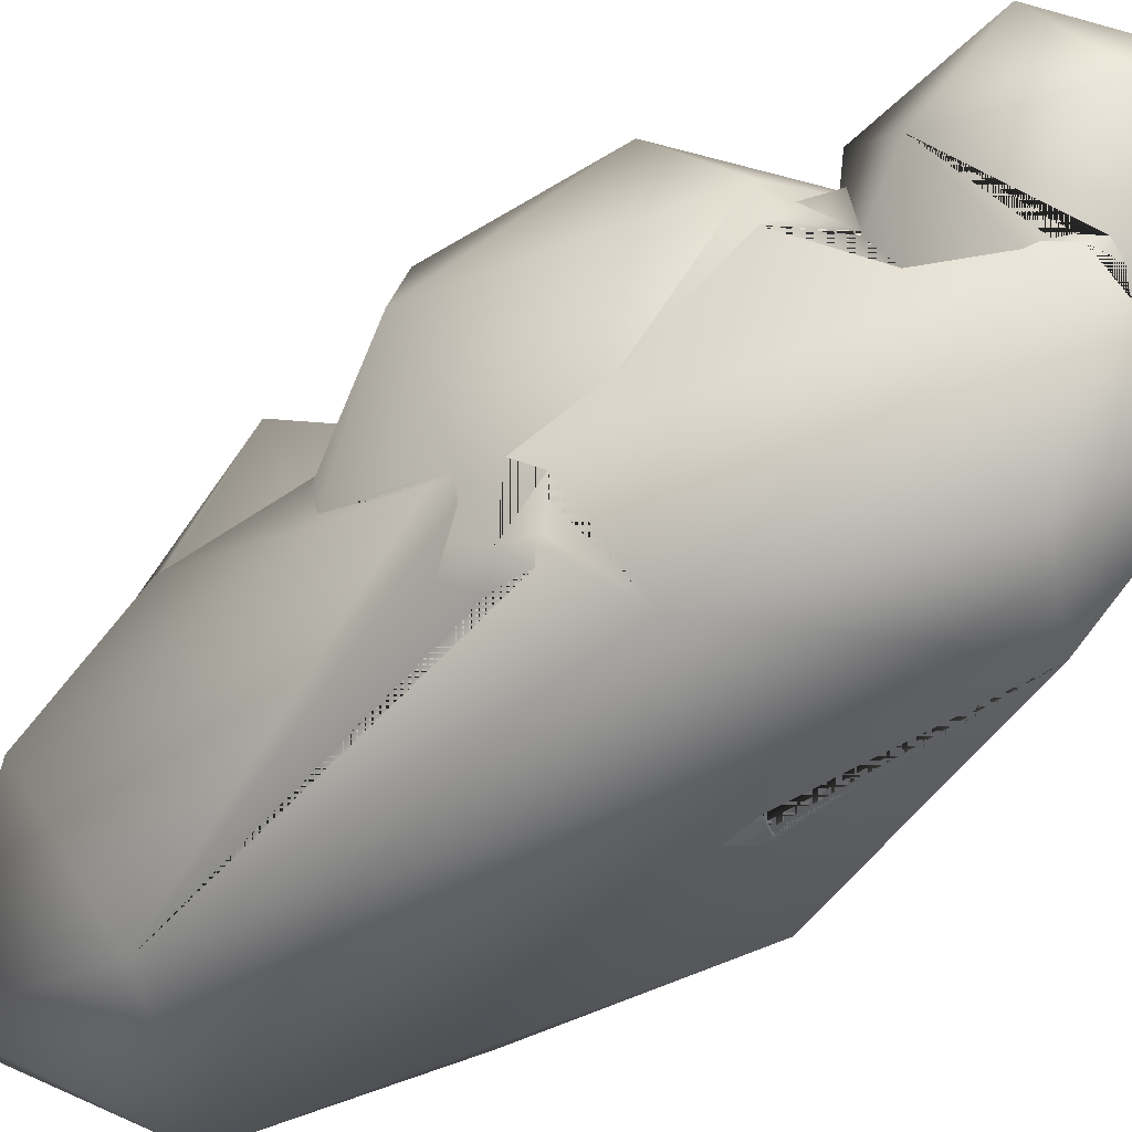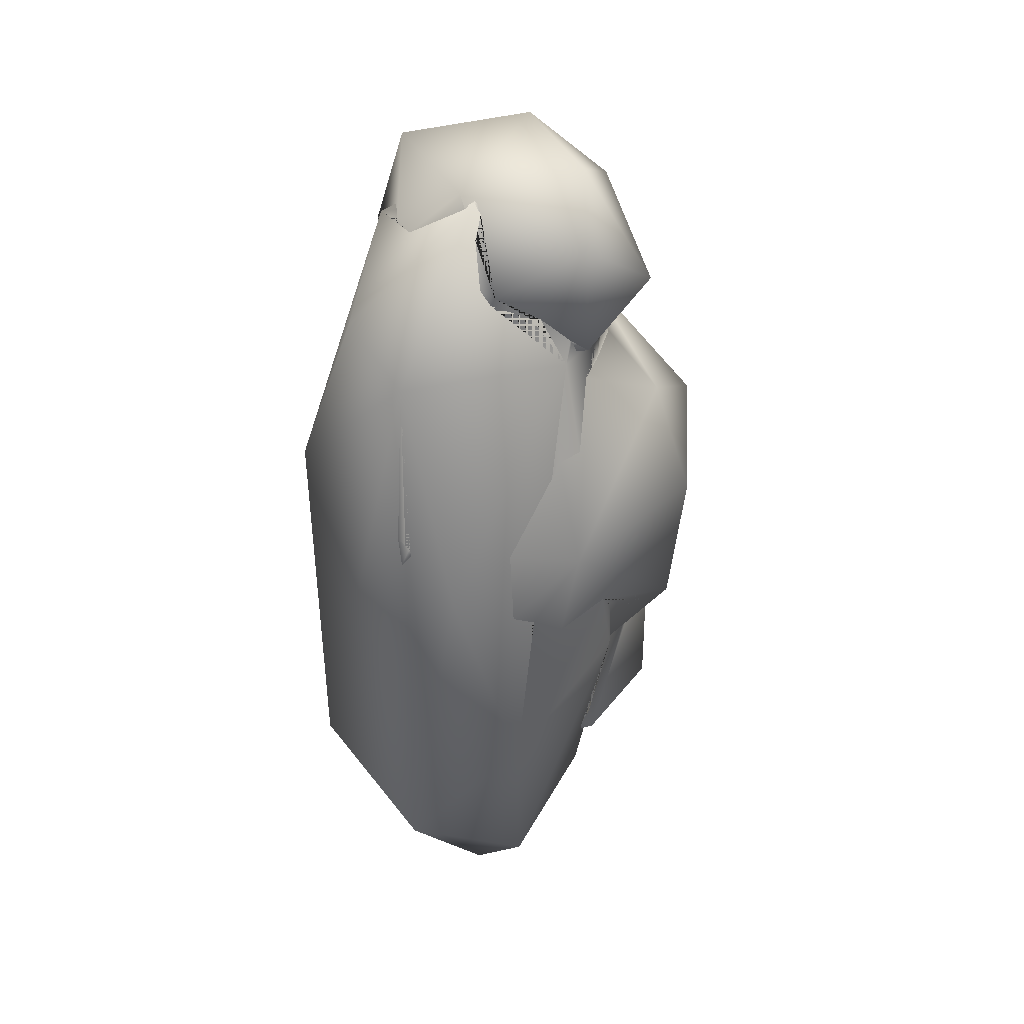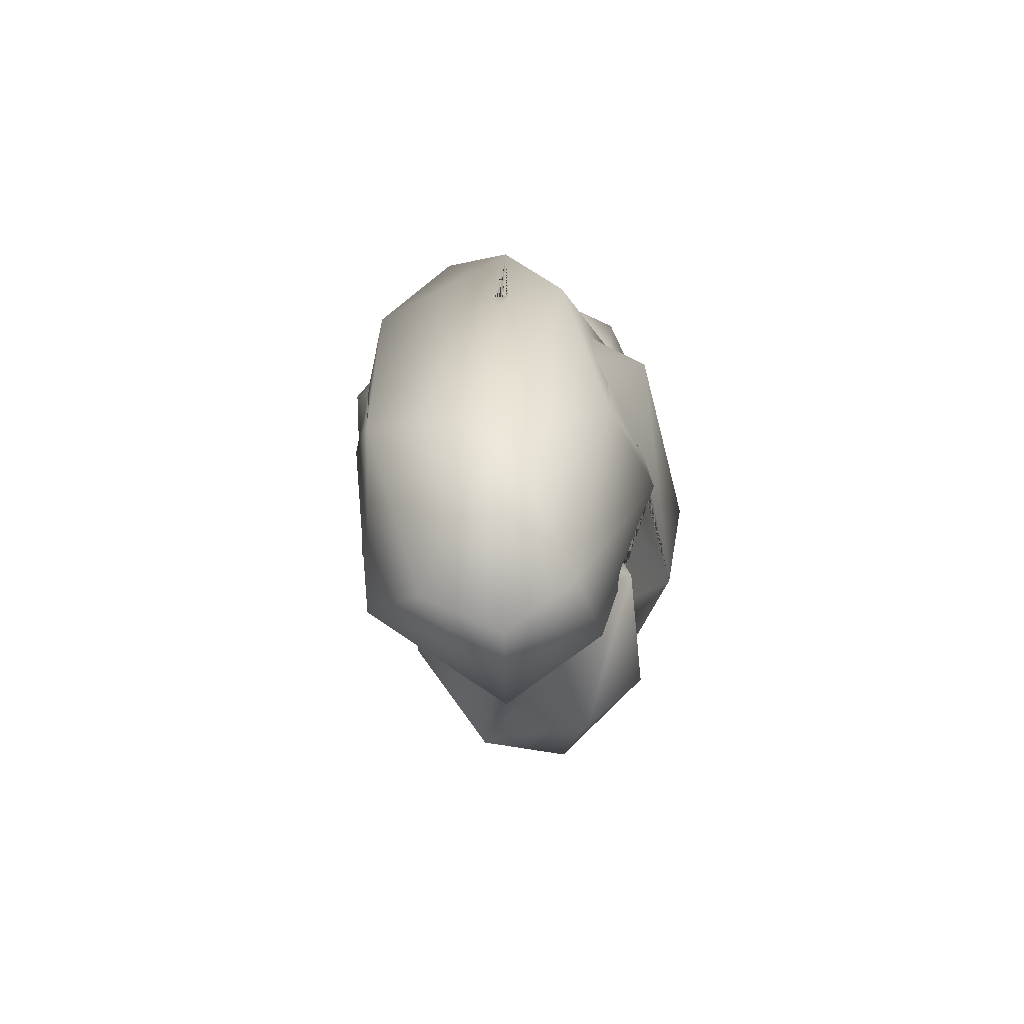
<metadata>
{"format":"obj","ext":"obj","renderer":"f3d","projection":"perspective","resolution":1024,"background":"white","views":[{"elev":-48.4,"azim":-49.5,"up":"+Y"},{"elev":33.6,"azim":42.2,"up":"+Z"},{"elev":-67.4,"azim":16.0,"up":"+Z"}]}
</metadata>
<code>
o sphere9
v -0.04181 2.629 -1.669
v 0.7624 2.037 -1.84
v -0.07655 2.528 -0.7461
v 0.5827 2.278 -0.6875
v -0.8201 2.289 -1.115
v 0.3224 1.961 -2.462
v -0.5053 1.927 -2.433
v -0.8414 1.181 -2.08
v 0.9248 1.105 -1.878
v 0.6435 2.647 0.9392
v 1.371 1.743 0.6239
v 1.152 1.823 -0.6072
v 1.186 1.494 1.614
v -0.1082 2.828 0.03631
v 0.09688 1.883 2.126
v -0.3362 2.682 1.087
v 0.5373 2.648 -0.234
v -0.9699 2.386 -0.07335
v -1.508 1.238 0.3141
v -1.136 -0.138 0.6074
v -1.002 1.301 1.839
v 0.4065 -0.6423 0.7129
v 1.411 0.2842 0.6161
v -0.9018 2.304 1.164
v 0.3345 1.801 3.158
v -0.06574 1.322 3.698
v 1.27 1.235 2.73
v -0.4162 1.775 3.121
v 0.7824 0.9872 3.567
v 0.3712 1.934 2.421
v -0.7236 1.572 2.103
v 1.043 0.7742 2.197
v 0.6773 0.1021 2.774
v 1.137 0.6243 3.122
v 0.2307 0.2025 3.461
v -0.8177 0.6462 3.524
v -0.9585 1.379 3.111
v -1.165 0.6673 2.677
v 1.243 0.9209 -0.645
v -1.121 1.149 -1.385
v -0.1974 1.454 -2.799
v -1.084 0.6654 -2.273
v 0.6249 1.24 -2.503
v 1.059 0.4954 2.192
v 0.3575 0.2267 3.414
v -0.6216 0.1966 3.063
v -1.266 0.2894 0.3694
v -0.4676 0.1783 -3.342
v 0.06474 0.4946 -3.617
v 0.6174 0.4588 -3.124
v 0.8969 -0.6424 0.4361
v 1.096 -0.09703 -1.34
v 0.3809 -0.6338 2.17
v -0.2033 -0.5866 2.517
v -0.7901 -0.616 1.147
v -0.7221 -0.6076 -1.734
v 0.3281 -0.6093 -2.355
v 0.7256 1.3 2.018
v 0.6287 1.467 2.119
v 0.5128 1.512 2.013
v 0.8675 0.9792 2.057
v 0.778 1.192 2.037
v 0.9706 0.6414 2.311
v 0.858 0.4184 2.542
v 0.8173 0.3596 2.553
v 0.9764 0.6543 2.299
v 0.615 0.122 2.684
v 0.9607 0.725 2.184
v 0.3172 0.2255 3.4
v 0.3406 0.253 3.419
v 0.3661 0.2559 3.394
v 0.4057 0.2452 3.33
v 0.4294 0.1578 3.155
v 0.2966 0.1877 3.36
v -0.6723 1.343 2.023
v -0.4607 1.485 2.036
v 0.5409 0.08588 2.802
v -0.1494 0.03836 3.081
v -0.3699 0.1188 3.079
v -0.6091 0.3038 3.019
v -0.5356 0.2753 3.125
v -0.4496 0.2019 3.125
v -0.6609 0.3103 2.903
v -0.6771 0.302 2.835
v -0.7915 0.4699 2.363
v -0.8292 0.7675 2.218
v -0.7316 1.289 2.103
v -0.8292 0.7959 2.219
v 0.2408 1.596 2.1
v 0.05915 1.661 2.168
v -0.3869 1.506 2.031
v -0.8289 1.244 1.923
v -0.8267 1.253 1.922
v -0.4007 1.493 2.029
v -0.4595 1.491 2.006
v 0.4198 1.516 2.019
v 0.9298 0.8947 1.857
v 0.6168 1.541 1.909
v 0.8065 1.176 1.873
v -0.8905 1.112 1.877
v 1.112 0.6191 1.367
v 1.078 0.413 1.342
v -1.109 0.1495 0.8535
v -1.043 -0.1054 0.7753
v -0.9323 1.094 1.799
v -1.073 0.5401 1.188
v -1.186 0.278 0.7015
v 1.069 0.3342 1.231
v 1.005 -0.09045 0.6553
v 0.4222 -0.6278 0.7114
v 0.4111 -0.6276 0.7292
v 0.3922 -0.627 0.7394
v -1.042 -0.1376 0.736
v -1 -0.2111 0.6968
v 0.2832 -0.6258 0.771
v 0.3643 -0.6261 0.7483
v -1.005 -0.1922 0.4584
v 0.3149 -0.6247 0.5331
v 1.139 0.3996 -0.2705
v 1.083 0.1166 -0.06638
v 1.035 -0.08185 0.05344
v 0.4236 -0.6277 0.6748
v 0.3625 -0.6252 0.592
v -1.101 1.068 -0.4738
v -1.076 1.165 -0.4718
v 1.211 0.8485 -0.1624
v 1.181 0.9571 -0.2876
v 1.159 1.022 -0.3748
v 1.073 1.121 -0.6698
v 1.016 1.147 -0.8548
v -1.187 0.713 -0.3297
v -1.241 0.2858 0.4748
v -1.203 0.1695 0.4724
v -1.25 0.3395 0.4398
v -1.083 -0.0387 0.2488
v 0.585 2.221 -0.6489
v 0.5286 2.253 -0.6613
v -0.7925 1.476 -0.8156
v -0.6578 2.078 -0.7147
v -0.7765 1.554 -0.8058
v -0.8212 1.447 -0.8669
v -0.1389 2.405 -0.652
v 0.09606 2.384 -0.6776
v 0.5099 2.263 -0.6653
v -0.5706 2.2 -0.7853
v -0.2758 2.364 -0.7235
v 0.7222 1.705 -1.085
v 0.7653 1.399 -1.085
v 0.8211 1.272 -1.34
v 0.8859 1.105 -1.718
v 0.887 1.016 -1.782
v -0.8213 1.447 -0.8698
v -0.8371 1.243 -1.82
v -0.8396 1.162 -1.951
v -0.8195 1.13 -2.046
v 0.8472 1.039 -1.9
v 0.7989 1.15 -1.98
v 0.8184 1.094 -1.956
v 0.5963 1.354 -2.163
v 0.09761 1.421 -2.548
v -0.2152 1.499 -2.521
v -0.1066 1.504 -2.524
v -0.2868 1.452 -2.526
v -0.4744 1.363 -2.375
v -0.7484 1.159 -2.145
f 2 6 1
f 2 1 4
f 4 1 3
f 5 3 1
f 1 7 5
f 1 6 7
f 7 6 160 162 161 163
f 8 7 163 164 165
f 8 5 7
f 6 2 9
f 9 2 4
f 3 5 139 145 146 142
f 11 10 13
f 11 12 10
f 12 17 10
f 13 10 15
f 10 17 14
f 16 10 14
f 15 10 16
f 12 147 136 137 144 17
f 19 18 140 138 125 124
f 20 103 107 106 21 19
f 23 109 121
f 22 110 111
f 12 11 23
f 23 11 13
f 12 23 119 126 127 128 129 130
f 23 121 120 119
f 15 90 89
f 24 19 21
f 21 15 24
f 16 24 15
f 18 24 16
f 19 24 18
f 18 16 14
f 25 26 29
f 25 28 26
f 29 27 25
f 30 25 27
f 28 25 30
f 27 58 59 60 30
f 30 31 28
f 31 30 60 96 89 90 91
f 32 61 62 58 27
f 33 77 67
f 33 67 65
f 33 65 64 63 32 34
f 33 34 35 74 69 70 71 72 73
f 33 73 77
f 34 29 35
f 35 29 26
f 26 36 35
f 36 26 37
f 38 36 37
f 38 84 83 80 81 82 79 36
f 38 37 31
f 37 26 28
f 31 37 28
f 34 27 29
f 32 27 34
f 41 161 162
f 39 129 128
f 39 128 127
f 44 66 63 64
f 46 80 83
f 47 134 131 124 125 40
f 57 52 51
f 53 55 56
f 53 116 112 111 110 122 123 57 51
f 40 152 153
f 41 42 40 153 154 155 165 164
f 49 41 43
f 39 52 50
f 46 54 45 69 74 78 79 82
f 54 46 55
f 56 47 42
f 45 71 70
f 47 132 134
f 52 120 121 109 108 44 51
f 57 56 48
f 53 54 55
f 53 56 57 123 118 115 116
f 39 150 149 148 130 129
f 41 49 48
f 48 42 41
f 50 49 43
f 39 50 43 157 158 156 151 150
f 44 108 102 101
f 42 47 40
f 54 53 45
f 55 46 107 103 104 113
f 56 55 113 114 117 135 133 47
f 48 56 42
f 49 57 48
f 57 49 50
f 57 50 52
f 44 64 65 67 77 73 72 45 53 51
f 76 94 95
f 68 61 32
f 63 66 68 32
f 78 74 35
f 87 75 76 95 93
f 81 80 46
f 85 84 38
f 88 87 93 92 100 105
f 86 85 38
f 79 78 35 36
f 75 87 88 86 38 31
f 72 71 45
f 70 69 45
f 82 81 46
f 62 61 68 66 44 101 97 99
f 97 101 102 23 13
f 112 116 115 22
f 118 123 122 22
f 135 117 20
f 111 112 22
f 99 98 59 58 62
f 105 106 107 46 83 84 85 86 88
f 98 96 60 59
f 115 118 22
f 91 94 76 75 31
f 92 93 95 94 91 90 15 21
f 131 134 132 133 135 20 19
f 124 131 19
f 127 126 39
f 104 103 20
f 106 105 100 21
f 117 114 20
f 125 138 141 152 40
f 126 119 120 52 39
f 89 96 98 99 97 13 15
f 102 108 109 23
f 114 113 104 20
f 130 148 147 12
f 122 110 22
f 100 92 21
f 133 132 47
f 162 160 159 43 41
f 155 154 8
f 165 155 8
f 156 158 9
f 142 143 144 137 4 3
f 151 156 9
f 159 157 43
f 145 139 140 18
f 141 138 140 139 5
f 158 157 159 160 6 9
f 137 136 4
f 136 147 148 149 9 4
f 143 142 146 14 17
f 154 153 152 141 5 8
f 146 145 18 14
f 164 163 161 41
f 149 150 151 9
f 144 143 17
o Icosphere
v -0.0392 1.454 0.2555
v 0.567 0.988 0.983
v -0.2591 1.12 1.372
v 0.0117 -0.1971 1.911
v 0.9233 -0.005644 0.6049
v -0.5054 0.6768 1.654
v 0.5107 0.04606 1.651
v -0.6449 0.7278 1.424
v -0.7577 0.8301 -0.6308
v 0.54 0.9669 1.34
v -0.6134 0.9604 0.9734
v -0.7751 0.8792 0.6991
v 0.5488 -0.1106 1.574
v -0.7655 0.277 1.312
v -0.2248 1.135 1.147
v -1.071 0.3421 -0.4161
v 0.7112 0.9529 0.7006
v -0.2121 -0.2074 1.829
v 0.8822 -0.2155 -0.5208
v -0.4886 0.03238 1.664
v -0.4189 -0.1714 1.682
v 0.8742 0.4746 -1.174
v -0.889 0.4609 -1.175
v 0.5441 0.4768 -1.285
v 0.1938 0.3645 -1.583
v 1.083 0.3825 -0.3571
v -0.196 1.406 0.249
v 0.707 0.6908 0.9769
v 0.6384 -0.1671 1.387
v 0.9929 0.6589 0.6439
v 0.7598 -0.1891 0.9371
v -1.109 0.4658 -0.8663
v 0.9546 0.7792 0.4951
v 0.4703 0.4763 1.713
v 0.4073 1.042 -0.6519
v -0.708 -0.2386 0.8075
v 0.5746 1.166 -0.264
v -0.6898 0.5373 1.465
v -0.3771 1.28 0.08011
v -0.7284 -0.2879 -0.5652
v 0.3826 1.272 0.09716
v -0.1298 1.041 -0.9774
v -0.6108 1.109 -0.2863
v 0.9429 0.3958 0.7773
v -0.5023 0.9772 -0.6791
v 0.8964 -0.03046 0.9608
v 0.7102 0.6498 1.398
v 0.8964 0.2731 1.105
v 0.856 0.641 -1.065
v 0.3722 1.074 0.9721
v -0.9773 0.1303 -0.4734
v 0.4177 1.068 1.338
v -0.3242 1.082 0.933
v -0.01925 1.213 -0.3691
v -0.3429 0.5337 -1.507
v 1.068 0.2522 -0.8442
v -0.9595 0.7714 -0.09076
v 1.116 0.3318 -0.04077
v 0.4052 1.242 0.5503
v -0.9923 0.2389 -1.046
v -0.5603 1.208 -0.179
v -0.5035 1.04 0.9735
v 0.2975 -0.1454 1.79
v 0.04007 1.075 -0.7886
v 0.00987 1.013 0.9323
v -0.2989 0.1771 1.852
v -1.004 0.05129 -0.1221
v -0.2537 0.8331 1.751
v -0.5084 0.4258 -1.311
v 0.07437 0.585 1.961
v 0.8773 -0.1394 0.6446
v -0.9067 -0.04699 0.7196
v -0.8859 0.519 0.8963
v -0.8002 -0.1455 1.076
v -1.118 0.3494 0.06506
v -0.9676 0.358 0.7622
v 1.057 0.144 0.2202
v 0.1732 0.4166 1.936
v 1.044 0.547 -0.9371
v 0.5847 0.05798 -1.204
v -0.6362 1.027 0.7824
v 0.2114 1.108 1.42
v -0.95 0.1071 0.5703
v 1.035 0.6478 -0.4379
v 0.5891 -0.2856 0.4782
v -0.8594 -0.0263 1.169
v 0.2444 0.7158 -1.468
v 0.3167 1.137 1.137
v -0.564 1.001 -0.4757
v -0.8634 -0.1363 -0.6929
v -0.2194 1.114 0.8626
v 0.8731 0.5221 0.8791
v 0.9767 0.6785 -0.7857
v -1.082 0.5289 -0.3735
v 0.8965 -0.2565 -0.01829
v -0.4028 1.223 0.618
v -0.9284 -0.2274 0.1564
v -0.9331 0.1984 0.9944
v -0.9938 -0.04456 -0.3624
v 1.004 0.02779 -0.02875
v 0.5133 1.013 -0.4807
v -0.8293 0.8548 -0.03041
v -0.09237 0.3497 -1.61
v -0.8971 -0.2282 -0.3896
v -1.033 0.5171 0.6031
v 0.2682 -0.01189 -1.414
v -0.907 0.00451 -0.7091
v 0.8356 -0.2738 -0.2473
v -0.8519 -0.1512 0.5963
v -1.089 0.5912 0.169
v 0.5495 -0.1762 -1.092
v -1.067 0.2396 -0.885
v 1.01 0.7189 -0.07165
v 0.8839 -0.212 0.2908
v -0.9367 0.6074 -1.053
v -0.9479 0.7732 0.5363
v -0.0485 0.5988 -1.584
v -0.6328 -0.178 -1.021
v 1.005 0.04194 -0.2849
v -1.034 0.6637 0.2878
v -0.2662 -0.2224 -1.269
v 0.5253 -0.2857 -0.9784
v 0.015 -0.1342 -1.435
v -0.7214 1.058 -0.04981
v 0.501 0.7749 -0.9525
v 0.3863 0.7301 -1.333
v -0.2542 0.03888 -1.449
v -0.06632 0.874 -1.315
v 0.3707 0.5529 -1.484
v -0.8526 0.6949 -0.9713
v -0.5701 0.6538 -1.155
v -0.5398 0.7915 -0.8979
v 0.4912 0.292 -1.33
v 0.5653 0.6465 -1.177
v 0.7796 0.4585 1.223
v 0.3804 0.9344 -0.8343
v -0.2761 0.749 -1.416
v -0.1994 0.5671 1.907
v -0.1247 0.1137 1.937
v -0.7091 0.6487 1.022
v -0.006271 0.9747 1.673
v -0.0498 0.6366 1.954
v 0.3385 0.1433 1.829
v 0.1792 0.06579 1.923
v 0.18 0.819 1.796
v -0.005638 1.133 1.341
v -0.4522 1.079 1.277
v 0.3852 0.7248 1.737
v -0.2373 1.271 -0.1654
v -0.227 1.281 0.659
v 0.09572 1.272 0.7024
v 0.05832 0.02166 1.951
v 0.7663 0.8311 -0.6131
v 1.106 0.5339 -0.07446
v -0.2539 1.037 -0.7028
v 0.8358 0.8929 0.2501
v 0.3096 1.262 0.6609
v 0.3249 1.128 -0.4839
v 1.046 0.6467 0.2666
v 0.6815 1.121 -0.1055
v 1.068 0.4939 0.4042
v -0.03399 1.451 0.0707
v 0.7853 0.8686 -0.1847
v 0.9221 0.137 -1.02
v 0.9622 -0.1325 -0.179
v -0.5675 0.1264 -1.244
v 0.2174 -0.3175 -1.185
v -0.05101 -0.4025 -1.112
v -0.8528 0.3029 -1.189
v 0.08194 1.063 -0.9965
v 0.9056 0.3048 -1.166
v -0.7072 -0.01955 -1.081
v 0.6784 1.098 0.12
v 0.3269 -0.365 -0.8588
v -0.4262 -0.3504 -0.5968
v 0.6825 -0.1341 -0.9876
v 0.9131 0.01076 -0.678
v 1.093 0.4117 -0.9182
v 0.2684 1.271 -0.1188
v 0.1366 1.438 0.1948
v -1.005 0.6666 -0.5608
v -0.592 -0.3006 0.5121
v -0.681 1.056 0.3157
v 0.8505 -0.03939 1.178
v 0.3283 -0.3243 1.013
v 0.1705 -0.369 0.2393
v -0.6755 -0.1307 1.392
v -0.7619 0.426 1.279
v 1.007 -0.03998 0.3273
v 0.1166 -0.2704 1.804
v -0.1457 -0.3766 0.006075
v 0.7038 0.4733 1.463
v -0.5235 -0.2313 1.468
v -1.013 0.007915 0.2939
v -0.2537 -0.3464 1.131
f 234 296 220
f 179 203 353
f 178 349 357
f 180 168 311
f 334 234 331
f 313 357 212
f 263 237 251
f 225 334 337
f 236 211 196
f 185 203 179
f 295 296 280
f 279 236 250
f 211 213 349
f 179 251 352
f 251 237 239
f 237 248 359
f 209 211 170
f 201 237 274
f 173 353 203
f 188 334 225
f 244 187 214
f 346 174 295
f 300 212 357
f 269 262 264
f 359 232 262
f 262 269 205
f 274 347 201
f 294 190 252
f 189 291 299
f 171 173 203
f 320 254 208
f 201 239 237
f 319 326 223
f 181 197 277
f 251 179 263
f 330 273 184
f 318 249 258
f 313 199 357
f 189 294 291
f 284 330 184
f 290 214 299
f 264 255 269
f 313 212 175
f 167 322 215
f 326 242 223
f 321 324 278
f 216 232 240
f 259 346 197
f 299 214 187
f 341 184 287
f 213 211 209
f 342 284 184
f 321 198 324
f 268 220 282
f 262 205 340
f 269 255 205
f 298 294 189
f 343 191 221
f 285 348 267
f 216 272 264
f 292 286 337
f 329 276 336
f 170 236 279
f 344 202 323
f 181 277 216
f 223 265 284
f 257 209 195
f 285 267 222
f 248 270 240
f 295 174 297
f 330 260 273
f 258 214 318
f 337 277 225
f 205 255 283
f 266 318 200
f 343 244 249
f 270 238 281
f 343 329 336
f 240 359 248
f 263 248 237
f 283 255 337
f 207 320 229
f 334 188 234
f 346 222 174
f 329 343 221
f 346 275 222
f 230 215 316
f 218 180 230
f 261 256 315
f 272 255 264
f 216 264 232
f 290 318 214
f 331 234 292
f 342 184 341
f 240 259 181
f 255 272 337
f 318 290 200
f 170 279 354
f 295 280 346
f 342 341 329
f 223 242 265
f 258 244 214
f 353 238 263
f 343 336 187
f 254 320 210
f 197 181 259
f 181 216 240
f 277 272 216
f 167 215 253
f 274 262 347
f 222 267 174
f 234 220 292
f 259 240 275
f 187 244 343
f 232 359 240
f 206 325 202
f 296 188 280
f 343 249 191
f 320 208 226
f 222 275 285
f 341 287 276
f 266 323 202
f 223 284 191
f 274 237 359
f 342 329 221
f 188 296 234
f 296 295 297
f 182 224 322
f 218 230 256
f 170 354 242
f 202 325 328
f 188 197 280
f 197 188 225
f 346 280 197
f 238 241 263
f 337 272 277
f 172 178 357
f 321 224 182
f 200 301 229
f 264 262 232
f 171 203 185
f 251 239 352
f 193 300 257
f 267 254 174
f 170 242 209
f 277 197 225
f 170 211 236
f 275 346 259
f 267 208 254
f 190 294 298
f 263 241 248
f 262 274 359
f 175 167 217
f 185 179 352
f 167 175 212
f 196 349 194
f 201 358 239
f 189 299 187
f 196 211 349
f 230 180 253
f 306 311 168
f 168 312 233
f 305 173 176
f 261 227 218
f 176 227 246
f 173 312 176
f 246 261 348
f 311 306 247
f 302 282 220
f 282 302 293
f 353 173 305
f 340 283 333
f 166 192 315
f 223 191 319
f 261 218 256
f 305 176 177
f 289 267 348
f 324 198 195
f 316 215 322
f 175 217 313
f 238 270 241
f 198 321 182
f 261 315 192
f 316 256 230
f 182 193 195
f 285 281 348
f 217 167 253
f 195 193 257
f 233 306 168
f 256 316 315
f 209 257 213
f 253 215 230
f 217 253 247
f 321 338 224
f 177 246 281
f 171 312 173
f 324 195 326
f 180 311 253
f 275 270 285
f 325 321 328
f 171 233 312
f 319 249 278
f 200 290 301
f 339 332 287
f 324 326 319
f 328 266 202
f 276 329 341
f 286 283 337
f 297 174 210
f 313 217 310
f 281 238 177
f 298 336 245
f 193 182 167
f 177 176 246
f 247 310 217
f 249 318 278
f 326 195 209
f 331 337 334
f 224 206 345
f 209 242 326
f 288 332 333
f 322 167 182
f 198 182 195
f 207 297 320
f 204 348 261
f 229 301 335
f 292 337 331
f 238 305 177
f 291 290 299
f 268 190 288
f 207 335 293
f 333 286 288
f 268 282 190
f 320 219 229
f 301 291 335
f 297 210 320
f 296 207 302
f 265 242 354
f 315 316 166
f 284 342 191
f 257 300 213
f 252 335 291
f 191 342 221
f 330 354 279
f 220 268 292
f 246 227 261
f 192 327 204
f 312 227 176
f 327 192 166
f 319 191 249
f 301 290 291
f 336 189 187
f 327 166 345
f 206 224 338
f 330 284 265
f 270 275 240
f 281 285 270
f 260 330 279
f 332 339 333
f 286 333 283
f 288 271 332
f 278 328 321
f 336 276 245
f 245 271 190
f 312 180 227
f 354 330 265
f 244 258 249
f 174 254 210
f 300 193 212
f 229 335 207
f 293 335 252
f 276 271 245
f 325 338 321
f 288 190 271
f 278 324 319
f 278 318 328
f 270 248 241
f 219 323 200
f 287 332 276
f 190 298 245
f 292 268 288
f 297 207 296
f 323 219 344
f 226 348 204
f 190 282 252
f 267 289 208
f 224 345 322
f 207 293 302
f 298 189 336
f 291 294 252
f 219 327 344
f 345 344 327
f 202 344 206
f 192 204 261
f 266 328 318
f 314 219 226
f 296 302 220
f 166 316 322
f 208 289 226
f 345 166 322
f 348 226 289
f 252 282 293
f 226 219 320
f 323 266 200
f 219 314 327
f 204 314 226
f 243 313 235
f 327 314 204
f 235 304 243
f 309 308 243
f 307 235 310
f 171 185 231
f 172 199 308
f 231 303 171
f 233 171 303
f 169 317 304
f 309 317 169
f 348 281 246
f 213 300 357
f 247 306 310
f 233 303 307
f 243 304 317
f 213 357 349
f 199 313 243
f 243 308 199
f 218 227 180
f 345 206 344
f 206 338 325
f 235 307 304
f 307 306 233
f 304 307 303
f 167 212 193
f 172 357 199
f 169 355 228
f 317 309 243
f 219 200 229
f 310 235 313
f 179 353 263
f 355 169 183
f 355 178 228
f 228 178 308
f 186 185 352
f 178 355 194
f 231 183 304
f 186 358 183
f 352 239 358
f 172 308 178
f 186 183 231
f 231 185 186
f 349 178 194
f 231 304 303
f 358 186 352
f 228 308 309
f 228 309 169
f 332 271 276
f 306 307 310
f 169 304 183
f 283 340 205
f 356 333 339
f 311 247 253
f 286 292 288
f 168 180 312
f 184 273 339
f 305 238 353
f 287 184 339
f 360 351 350
f 350 351 250
f 360 183 358
f 356 339 351
f 351 260 250
f 333 356 340
f 196 250 236
f 360 347 356
f 356 347 262
f 183 360 355
f 356 262 340
f 350 250 196
f 350 355 360
f 360 358 201
f 360 201 347
f 196 194 355
f 196 355 350
f 360 356 351
f 279 250 260
f 351 339 273
f 260 351 273

</code>
